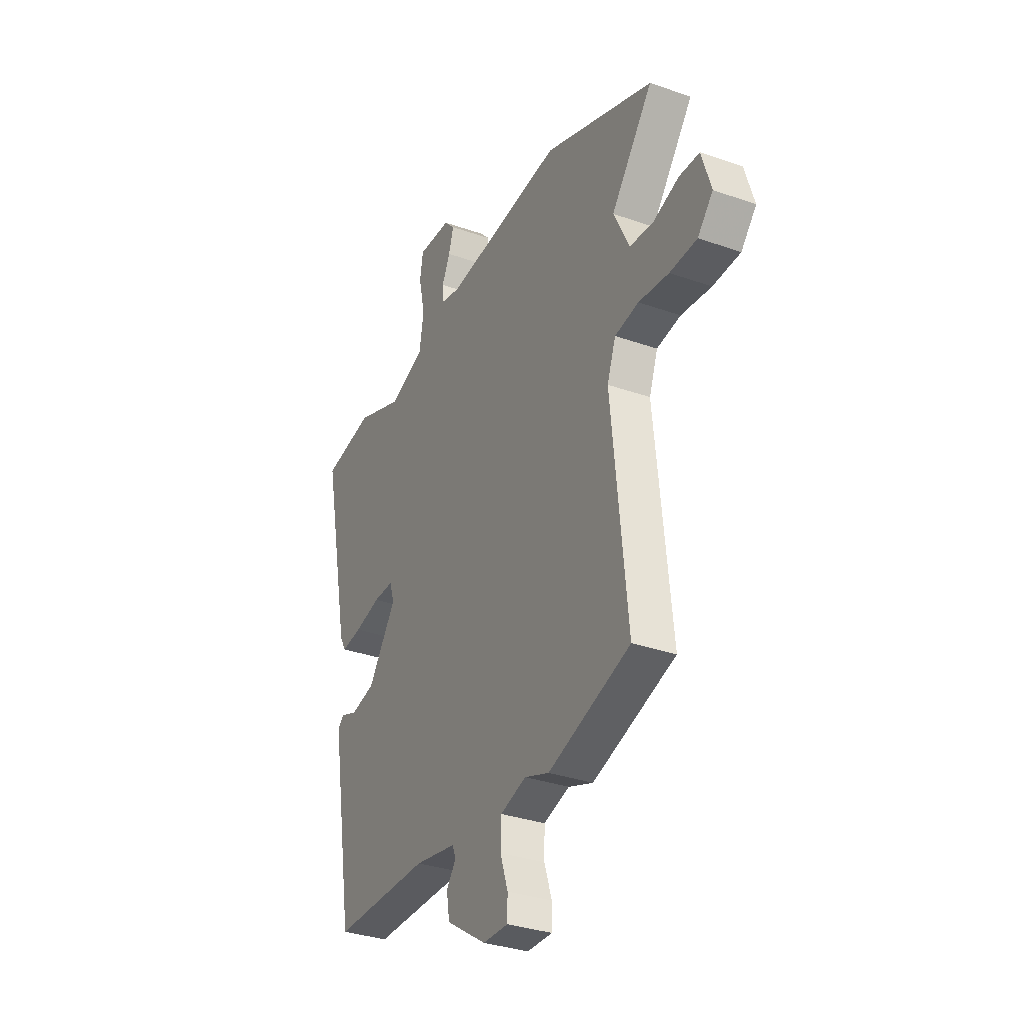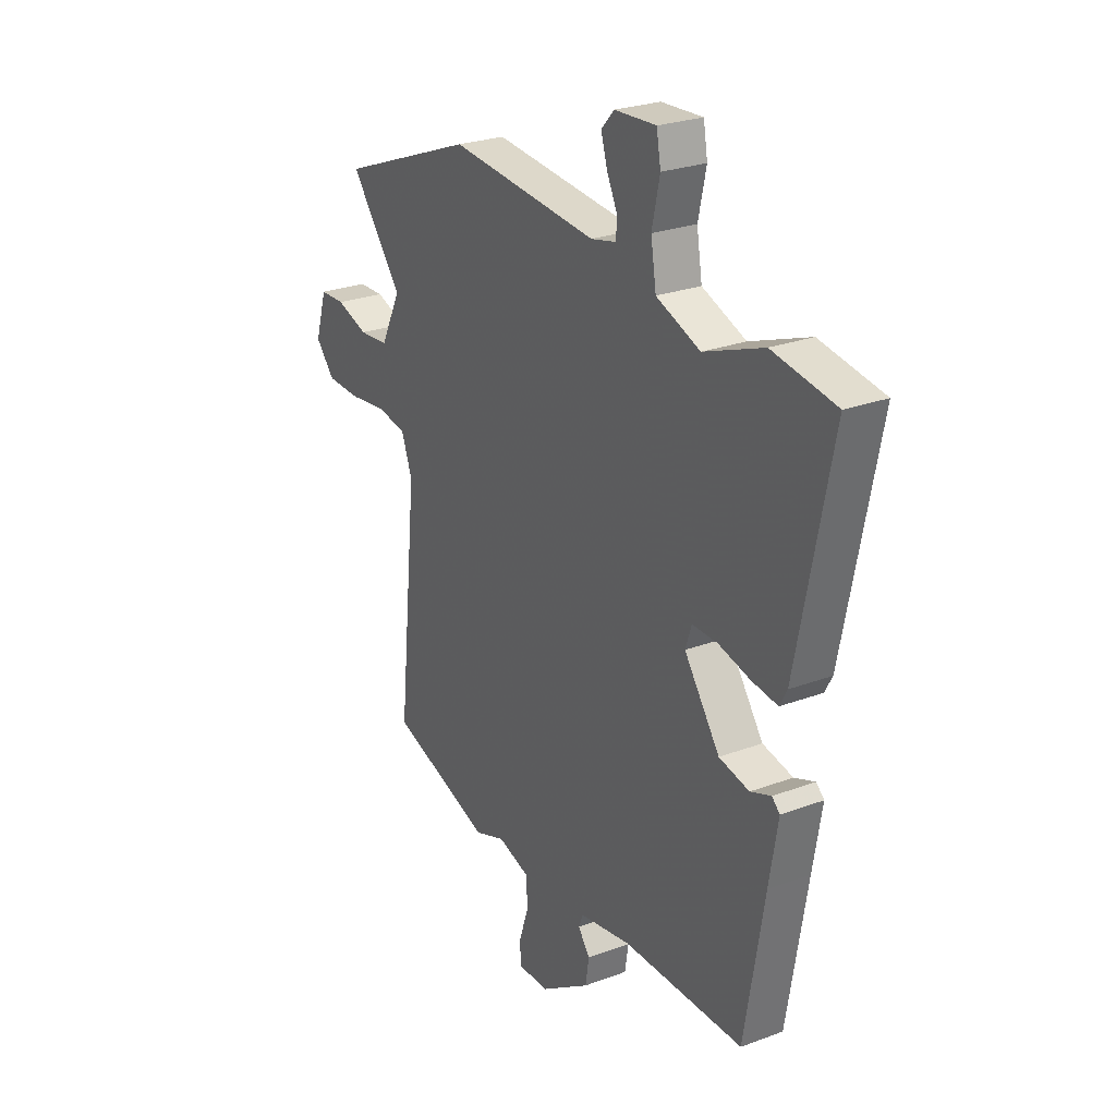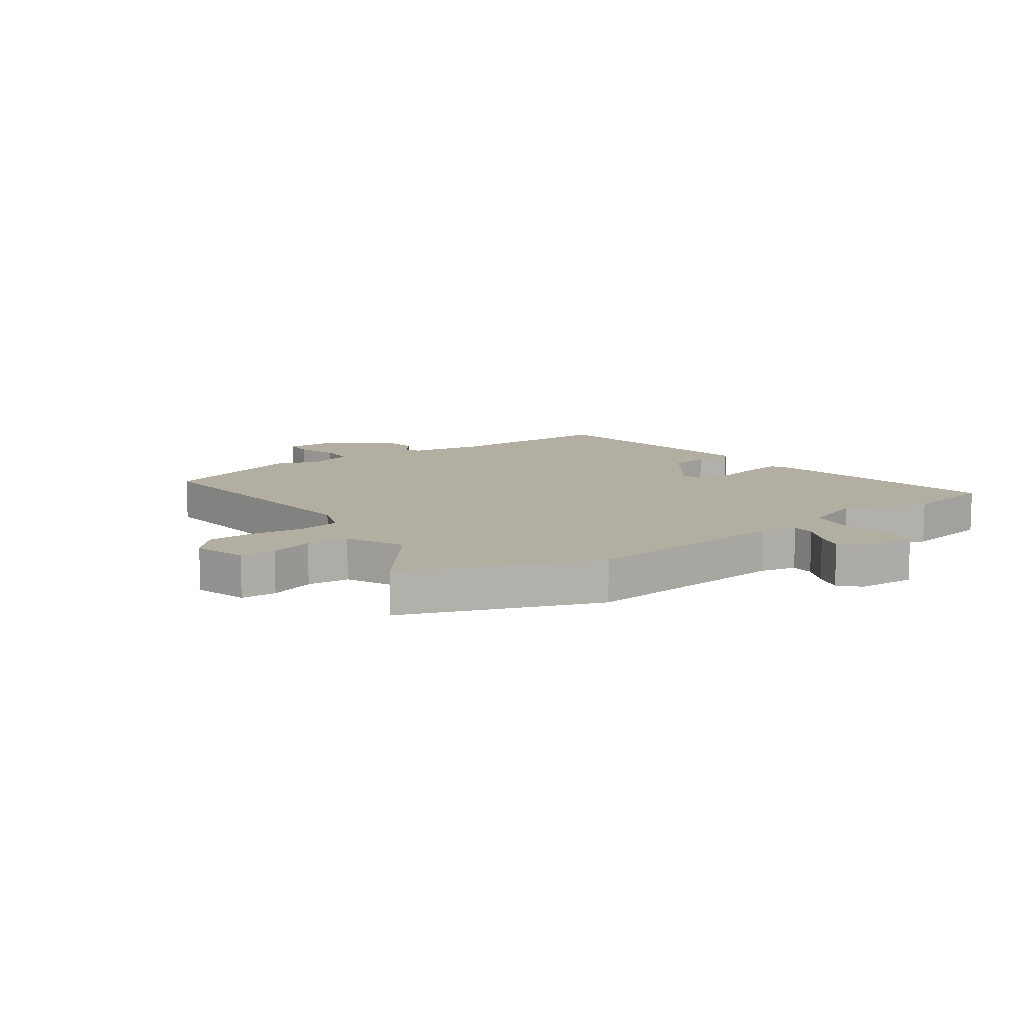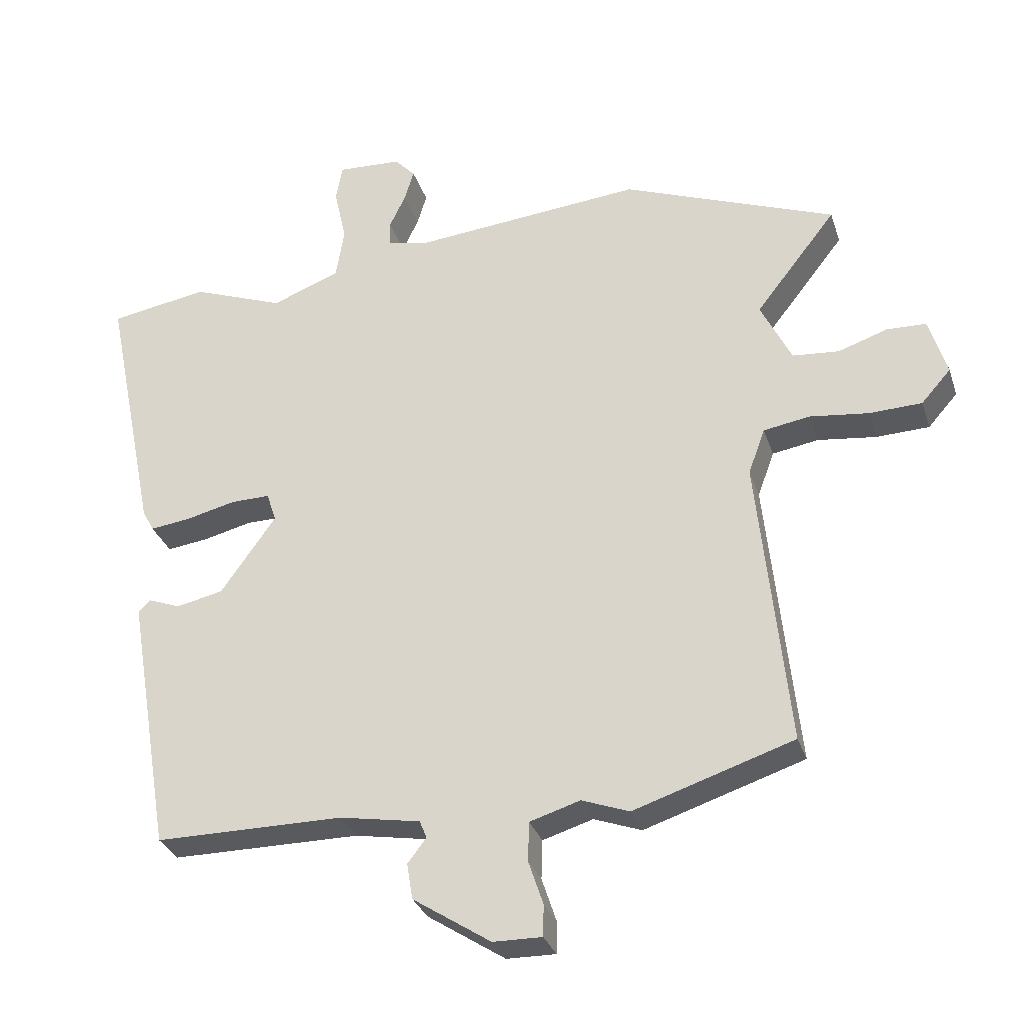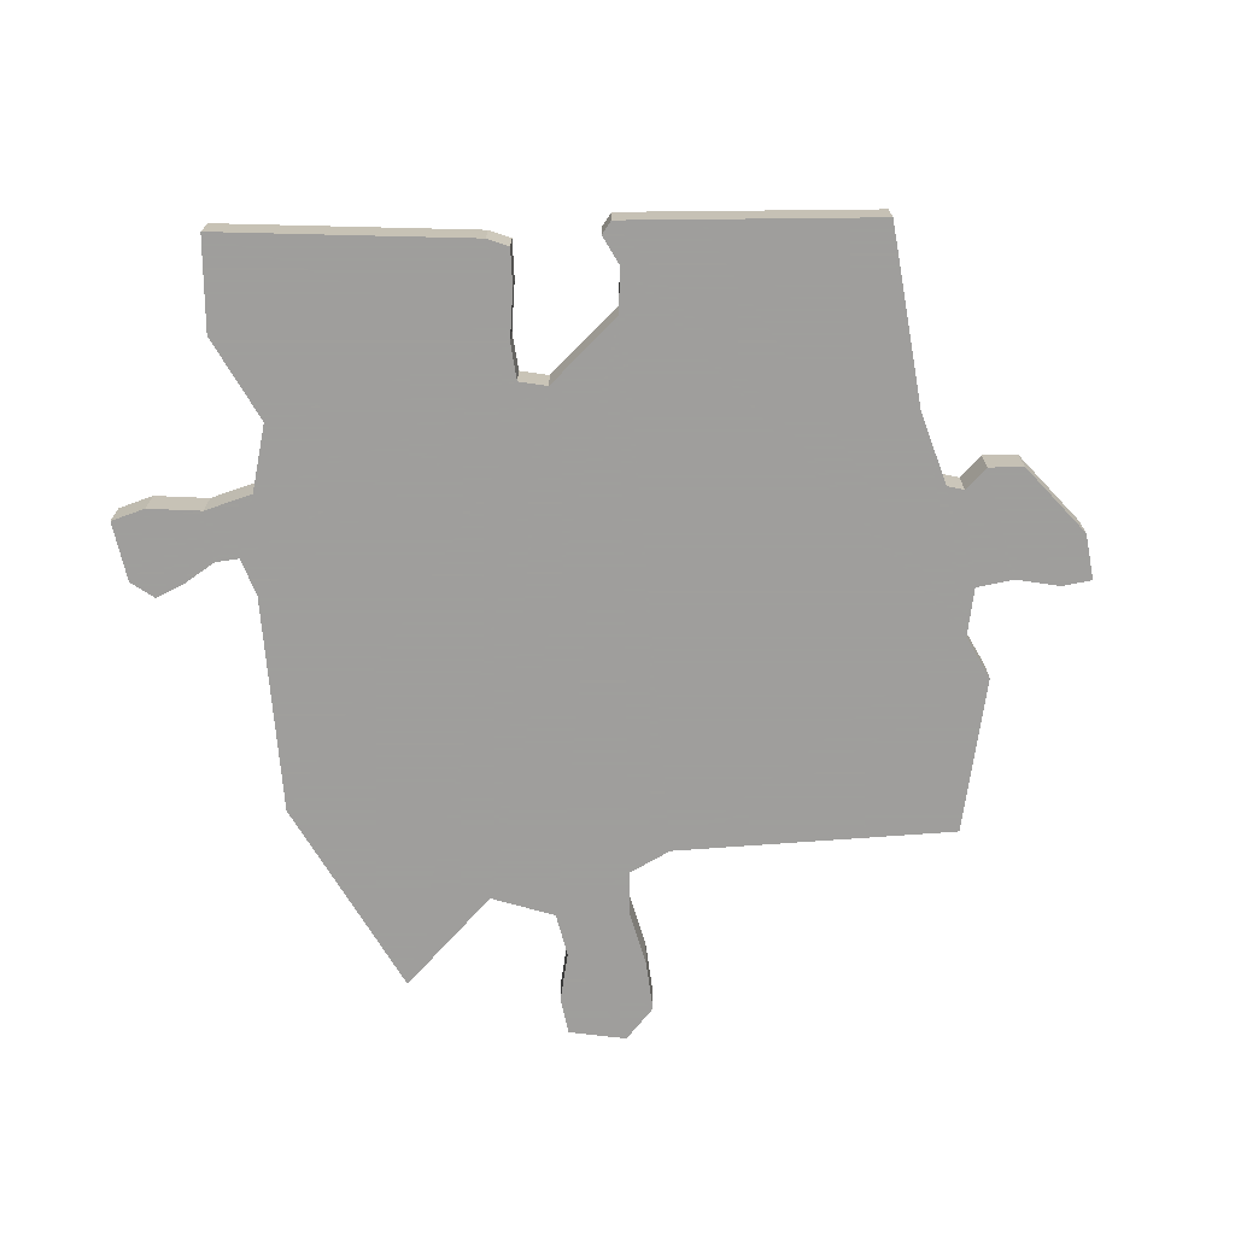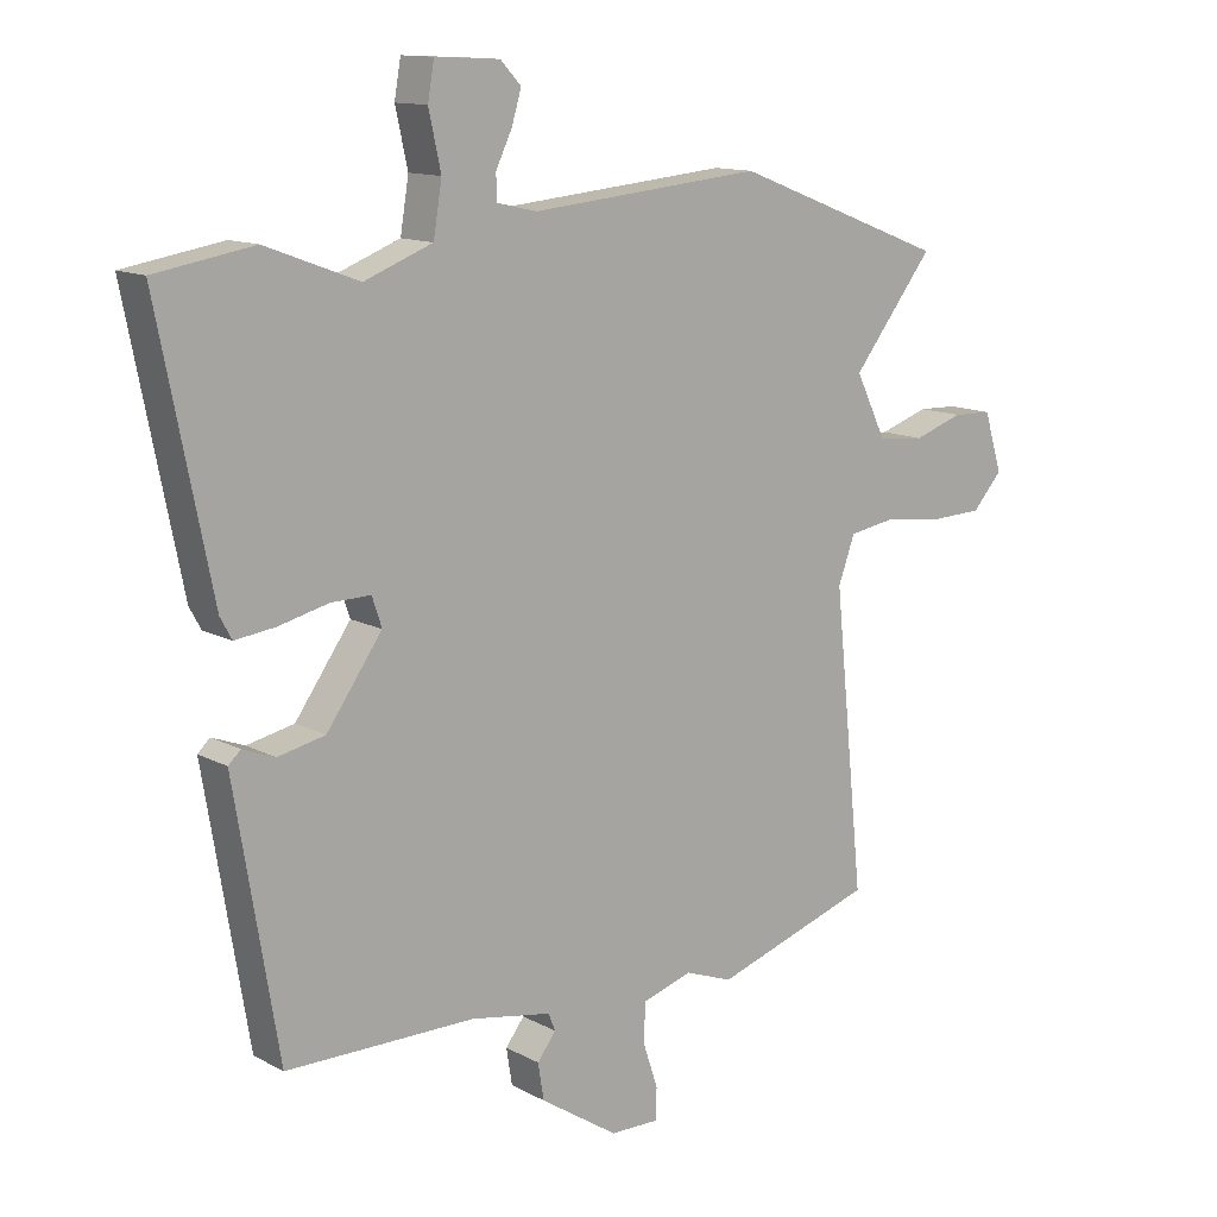
<metadata>
{"format":"obj","ext":"obj","renderer":"f3d","projection":"perspective","resolution":1024,"background":"white","views":[{"elev":-32.9,"azim":-116.0,"up":"+Z"},{"elev":25.8,"azim":59.3,"up":"+Z"},{"elev":10.8,"azim":-35.3,"up":"+Y"},{"elev":-30.9,"azim":-163.3,"up":"+Z"},{"elev":-71.1,"azim":100.1,"up":"+Y"},{"elev":12.6,"azim":140.9,"up":"+Z"}]}
</metadata>
<code>
v -0.311 0.07 -0.562
v -0.559 0.07 -0.481
v -0.512 0.07 -0.024
v -0.538 0.07 0.047
v -0.61 0.07 0.059
v -0.701 0.07 0.048
v -0.783 0.07 0.051
v -0.829 0.07 0.103
v -0.801 0.07 0.194
v -0.74 0.07 0.196
v -0.663 0.07 0.17
v -0.591 0.07 0.176
v -0.543 0.07 0.274
v -0.669 0.07 0.435
v -0.337 0.07 0.562
v 0.022 0.07 0.528
v 0.084 0.07 0.542
v 0.085 0.07 0.581
v 0.06 0.07 0.633
v 0.045 0.07 0.683
v 0.077 0.07 0.717
v 0.177 0.07 0.722
v 0.187 0.07 0.665
v 0.168 0.07 0.579
v 0.181 0.07 0.499
v 0.287 0.07 0.458
v 0.431 0.07 0.512
v 0.584 0.07 0.486
v 0.501 0.07 0.077
v 0.483 0.07 0.044
v 0.421 0.07 0.052
v 0.343 0.07 0.071
v 0.282 0.07 0.072
v 0.267 0.07 0.027
v 0.353 0.07 -0.094
v 0.426 0.07 -0.11
v 0.476 0.07 -0.091
v 0.495 0.07 -0.109
v 0.474 0.07 -0.234
v 0.427 0.07 -0.515
v 0.134 0.07 -0.515
v 0.009 0.07 -0.537
v -0.002 0.07 -0.564
v 0.027 0.07 -0.602
v 0.018 0.07 -0.658
v -0.103 0.07 -0.737
v -0.179 0.07 -0.738
v -0.18 0.07 -0.689
v -0.157 0.07 -0.62
v -0.159 0.07 -0.559
v -0.237 0.07 -0.535
v -0.311 0 -0.562
v -0.559 0 -0.481
v -0.512 0 -0.024
v -0.538 0 0.047
v -0.61 0 0.059
v -0.701 0 0.048
v -0.783 0 0.051
v -0.829 0 0.103
v -0.801 0 0.194
v -0.74 0 0.196
v -0.663 0 0.17
v -0.591 0 0.176
v -0.543 0 0.274
v -0.669 0 0.435
v -0.337 0 0.562
v 0.022 0 0.528
v 0.084 0 0.542
v 0.085 0 0.581
v 0.06 0 0.633
v 0.045 0 0.683
v 0.077 0 0.717
v 0.177 0 0.722
v 0.187 0 0.665
v 0.168 0 0.579
v 0.181 0 0.499
v 0.287 0 0.458
v 0.431 0 0.512
v 0.584 0 0.486
v 0.501 0 0.077
v 0.483 0 0.044
v 0.421 0 0.052
v 0.343 0 0.071
v 0.282 0 0.072
v 0.267 0 0.027
v 0.353 0 -0.094
v 0.426 0 -0.11
v 0.476 0 -0.091
v 0.495 0 -0.109
v 0.474 0 -0.234
v 0.427 0 -0.515
v 0.134 0 -0.515
v 0.009 0 -0.537
v -0.002 0 -0.564
v 0.027 0 -0.602
v 0.018 0 -0.658
v -0.103 0 -0.737
v -0.179 0 -0.738
v -0.18 0 -0.689
v -0.157 0 -0.62
v -0.159 0 -0.559
v -0.237 0 -0.535
f 47 48 49
f 46 47 49
f 45 46 49
f 44 45 49
f 43 44 49
f 42 43 49 50
f 41 42 50 51
f 39 40 41
f 39 41 51
f 38 39 51
f 37 38 51
f 36 37 51
f 30 31 32
f 29 30 32
f 28 29 32
f 27 28 32
f 26 27 32
f 25 26 32 33
f 22 23 24
f 21 22 24
f 20 21 24
f 19 20 24
f 18 19 24
f 17 18 24 25
f 25 33 34
f 17 25 34
f 16 17 34
f 15 16 34
f 14 15 34
f 13 14 34
f 9 10 11
f 8 9 11
f 7 8 11
f 6 7 11
f 5 6 11
f 4 5 11 12
f 1 2 3
f 51 1 3
f 36 51 3
f 35 36 3
f 13 34 35
f 12 13 35
f 4 12 35
f 3 4 35
f 100 99 98
f 100 98 97
f 100 97 96
f 100 96 95
f 100 95 94
f 101 100 94 93
f 102 101 93 92
f 92 91 90
f 102 92 90
f 102 90 89
f 102 89 88
f 102 88 87
f 83 82 81
f 83 81 80
f 83 80 79
f 83 79 78
f 83 78 77
f 84 83 77 76
f 75 74 73
f 75 73 72
f 75 72 71
f 75 71 70
f 75 70 69
f 76 75 69 68
f 85 84 76
f 85 76 68
f 85 68 67
f 85 67 66
f 85 66 65
f 85 65 64
f 62 61 60
f 62 60 59
f 62 59 58
f 62 58 57
f 62 57 56
f 63 62 56 55
f 54 53 52
f 54 52 102
f 54 102 87
f 54 87 86
f 86 85 64
f 86 64 63
f 86 63 55
f 86 55 54
f 1 52 53 2
f 2 53 54 3
f 3 54 55 4
f 4 55 56 5
f 5 56 57 6
f 6 57 58 7
f 7 58 59 8
f 8 59 60 9
f 9 60 61 10
f 10 61 62 11
f 11 62 63 12
f 12 63 64 13
f 13 64 65 14
f 14 65 66 15
f 15 66 67 16
f 16 67 68 17
f 17 68 69 18
f 18 69 70 19
f 19 70 71 20
f 20 71 72 21
f 21 72 73 22
f 22 73 74 23
f 23 74 75 24
f 24 75 76 25
f 25 76 77 26
f 26 77 78 27
f 27 78 79 28
f 28 79 80 29
f 29 80 81 30
f 30 81 82 31
f 31 82 83 32
f 32 83 84 33
f 33 84 85 34
f 34 85 86 35
f 35 86 87 36
f 36 87 88 37
f 37 88 89 38
f 38 89 90 39
f 39 90 91 40
f 40 91 92 41
f 41 92 93 42
f 42 93 94 43
f 43 94 95 44
f 44 95 96 45
f 45 96 97 46
f 46 97 98 47
f 47 98 99 48
f 48 99 100 49
f 49 100 101 50
f 50 101 102 51
f 51 102 52 1

</code>
